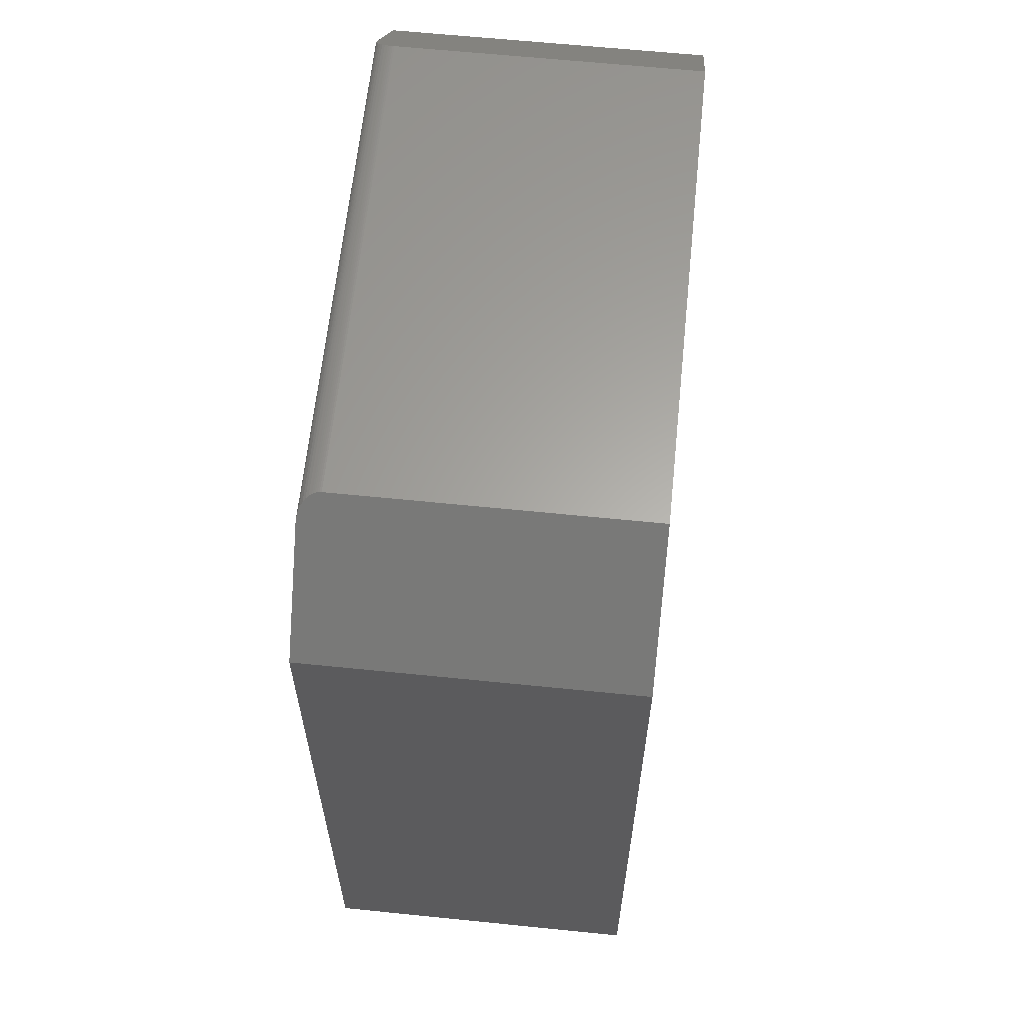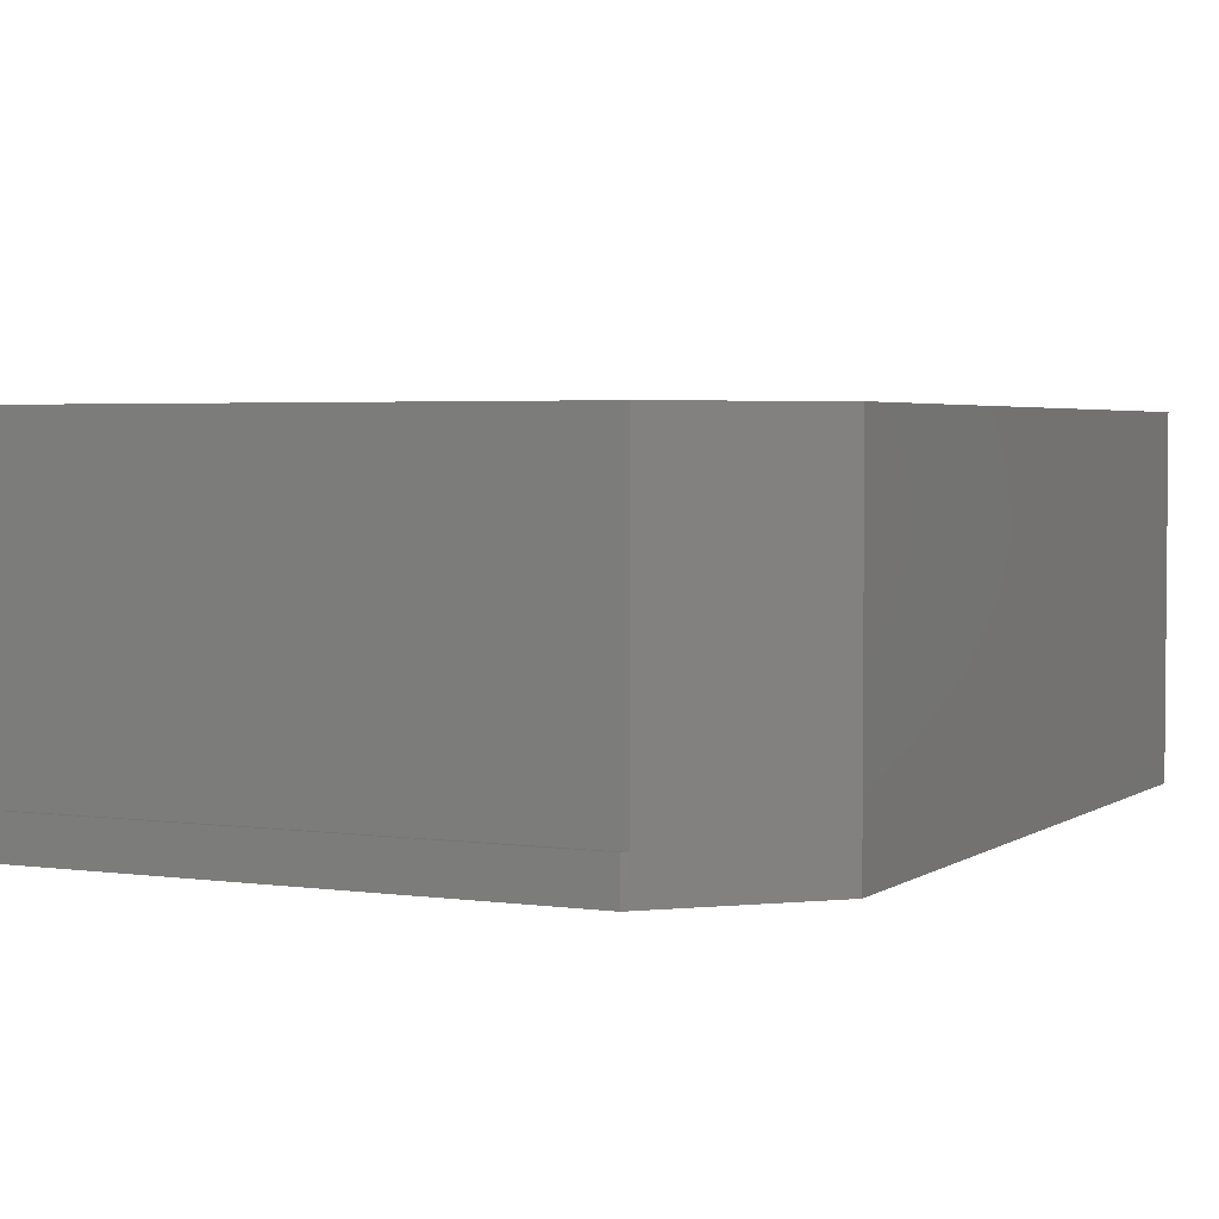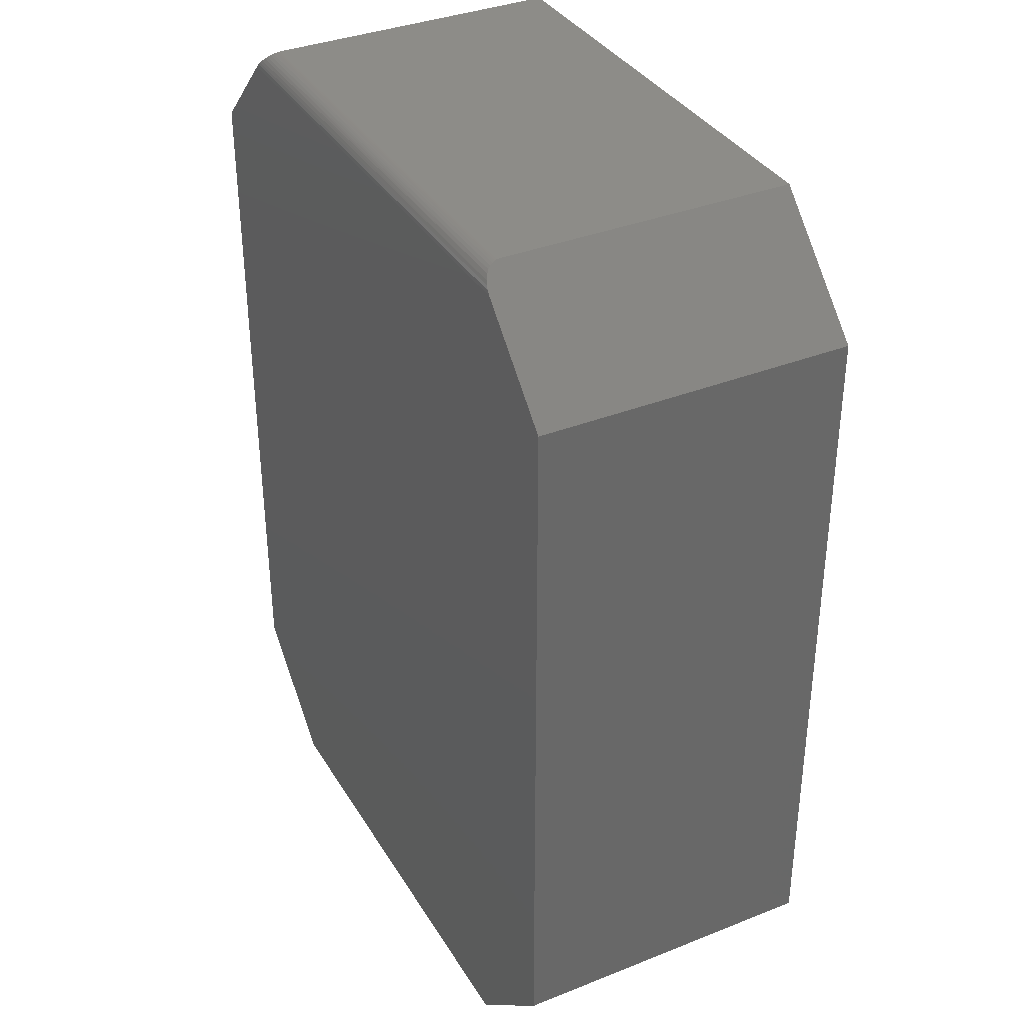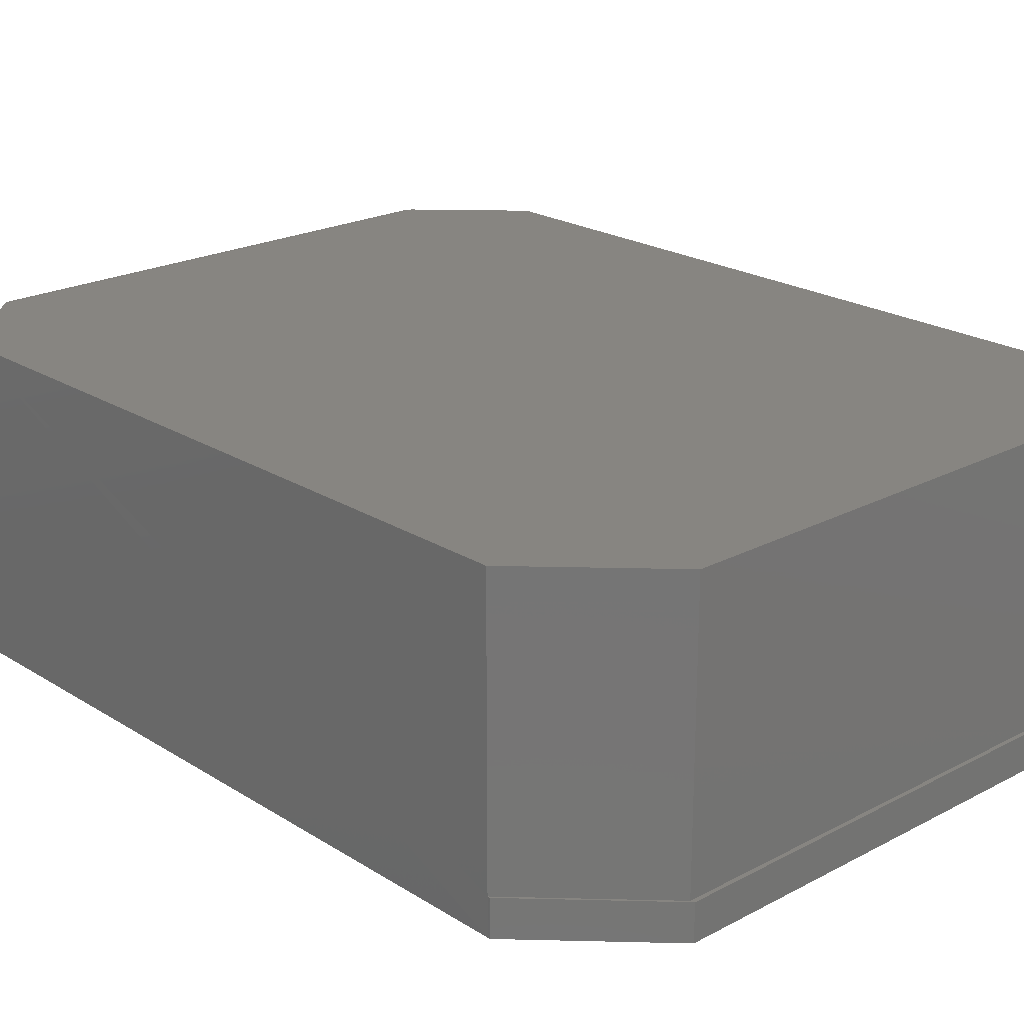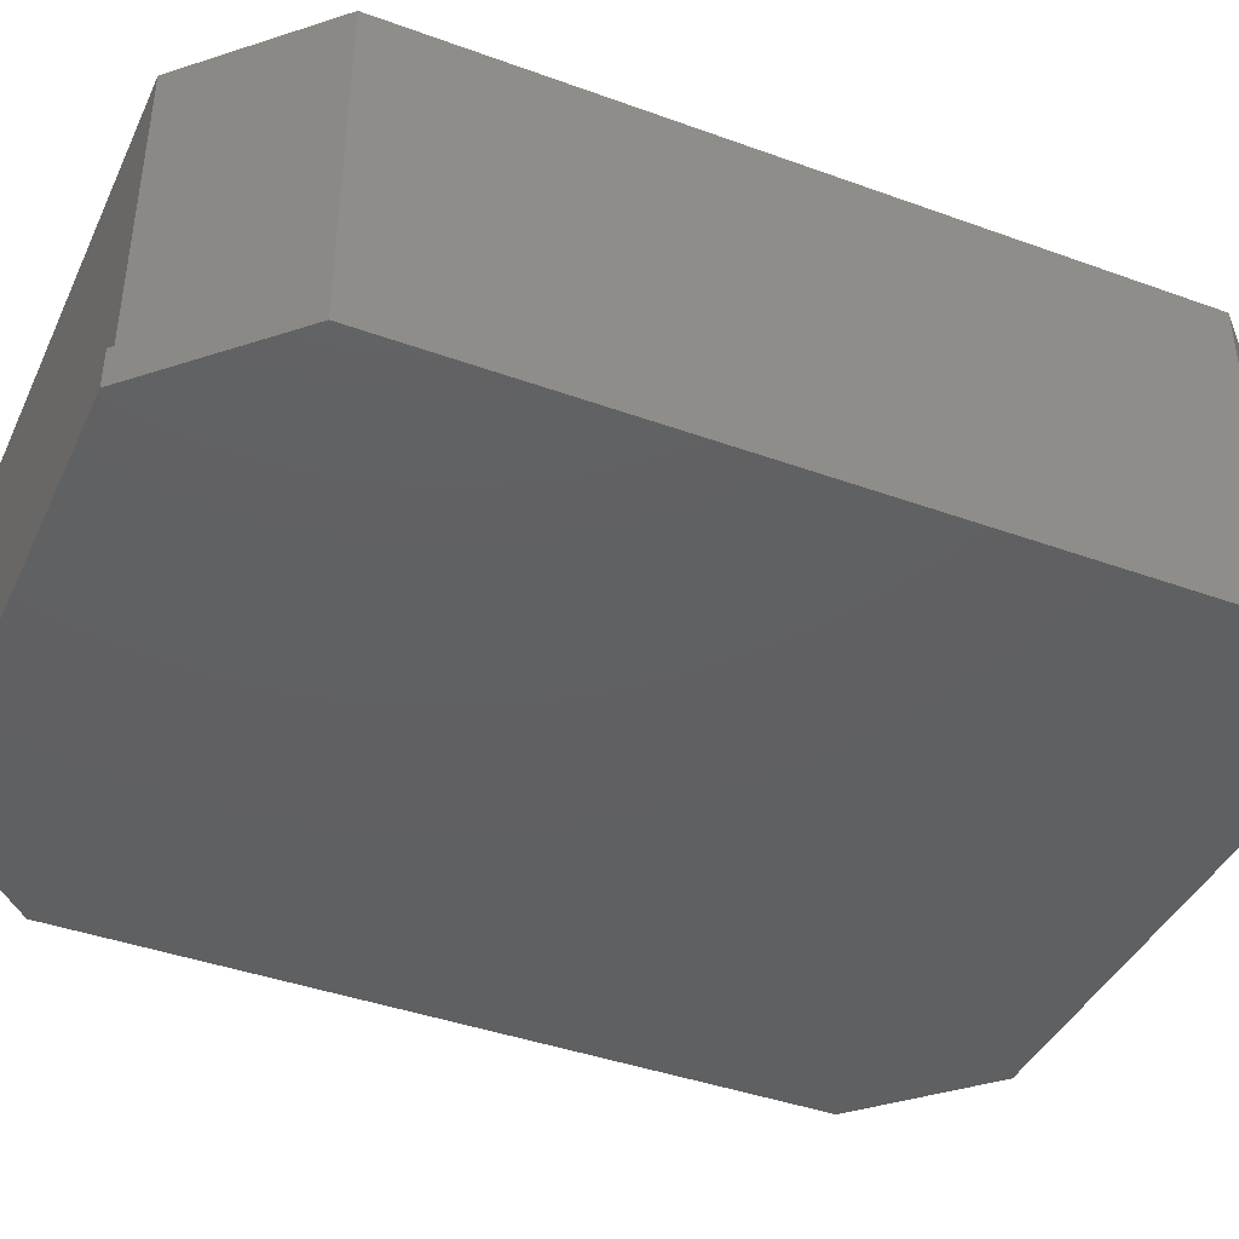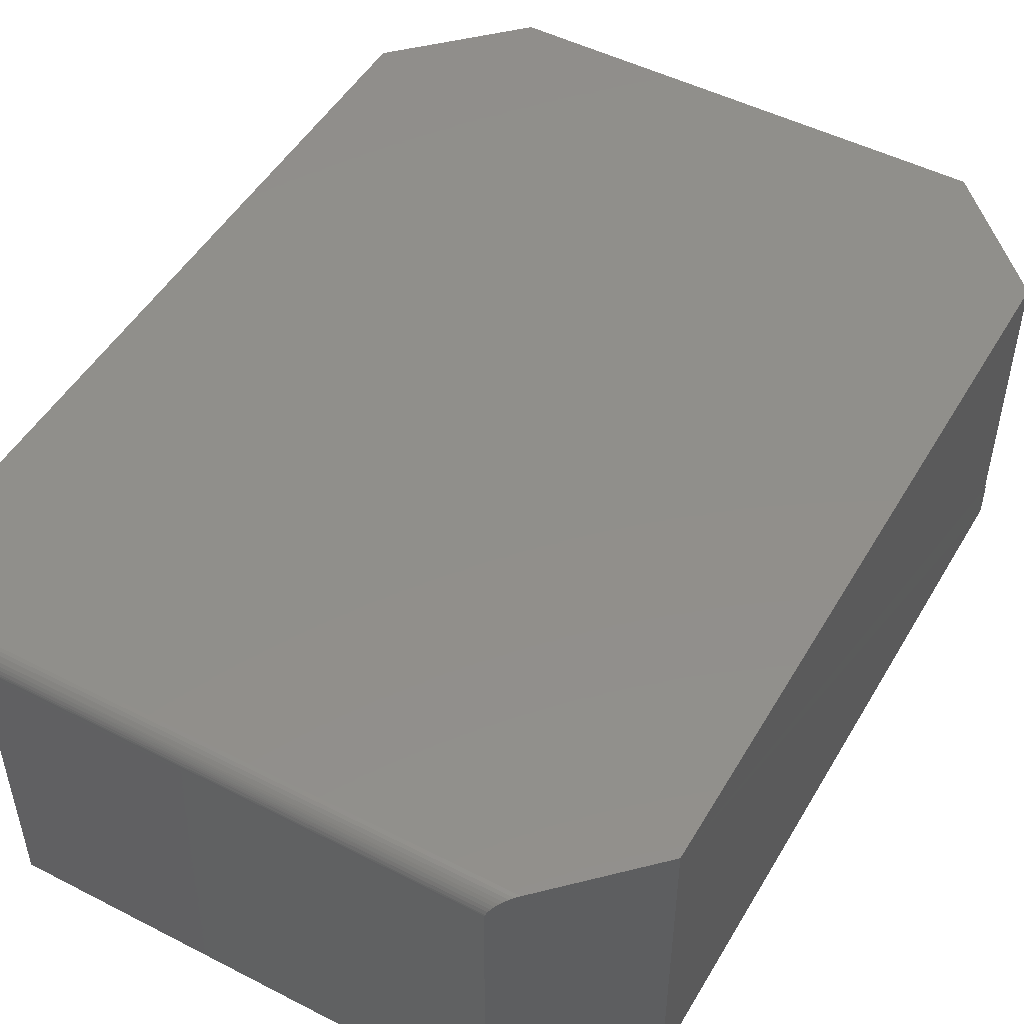
<metadata>
{"format":"stl","ext":"stl","renderer":"f3d","projection":"perspective","resolution":1024,"background":"white","views":[{"elev":62.5,"azim":95.9,"up":"+Y"},{"elev":3.2,"azim":26.0,"up":"+Z"},{"elev":36.0,"azim":62.5,"up":"+Y"},{"elev":21.9,"azim":-42.6,"up":"+Z"},{"elev":-41.4,"azim":66.3,"up":"+Z"},{"elev":49.5,"azim":-150.5,"up":"+Z"}]}
</metadata>
<code>
# stl→obj: 52 verts, 100 faces
v 0.5284 -0.5272 0.4688
v 0.006497 -0.692 0.4688
v 0.3636 -0.692 0.4688
v 0.3948 0.6638 0.4688
v -0.3818 0.6638 0.4688
v 0.5284 0.5303 0.4688
v -0.5154 0.5303 0.4688
v -0.5154 -0.5272 0.4688
v -0.3506 -0.692 0.4688
v -0.3765 0.6692 0.4683
v -0.3718 0.6738 0.4671
v -0.3506 0.6951 0.4375
v -0.3506 0.6951 0
v -0.5154 0.5303 0
v -0.3673 0.6784 0.4652
v -0.3632 0.6824 0.4626
v -0.3596 0.6861 0.4594
v -0.3565 0.6892 0.4558
v -0.354 0.6917 0.4516
v -0.3521 0.6935 0.4472
v -0.3514 0.6942 0.4448
v -0.351 0.6947 0.4424
v -0.3507 0.695 0.44
v 0.3636 0.6951 0.4375
v 0.3636 0.6951 0
v 0.3848 0.6738 0.4671
v 0.3894 0.6692 0.4683
v 0.5284 0.5303 0
v 0.3637 0.695 0.44
v 0.364 0.6947 0.4424
v 0.3644 0.6942 0.4448
v 0.3651 0.6935 0.4472
v 0.366 0.6927 0.4495
v 0.3681 0.6905 0.4538
v 0.371 0.6877 0.4577
v 0.3743 0.6843 0.4611
v 0.3803 0.6784 0.4652
v 0.3632 -0.6916 0
v 0.3567 -0.698 0
v -0.002467 -0.698 0
v -0.5156 -0.5312 0
v -0.5156 -0.5272 0
v 0.5284 -0.5272 0
v -0.3488 -0.698 0
v 0.3636 -0.692 0.05469
v -0.5154 -0.5272 0.05469
v -0.3506 -0.692 0.05469
v 0.006497 -0.692 0.05469
v -0.5156 -0.5312 0.05469
v -0.3488 -0.698 0.05469
v -0.002467 -0.698 0.05469
v 0.3567 -0.698 0.05469
f 1 2 3
f 4 5 6
f 6 5 7
f 6 7 1
f 1 7 8
f 1 8 2
f 2 8 9
f 5 10 11
f 12 13 14
f 7 5 11
f 7 11 15
f 7 15 16
f 7 16 17
f 7 17 18
f 7 18 19
f 7 19 20
f 7 20 21
f 7 21 22
f 7 22 23
f 7 23 12
f 7 12 14
f 24 25 12
f 12 25 13
f 4 26 27
f 24 28 25
f 6 28 24
f 6 24 29
f 6 29 30
f 6 30 31
f 6 31 32
f 6 32 33
f 6 33 34
f 6 34 35
f 6 35 36
f 6 36 37
f 6 37 26
f 6 26 4
f 5 27 10
f 5 4 27
f 19 33 32
f 34 33 19
f 19 18 34
f 35 34 18
f 18 17 35
f 36 35 17
f 17 16 36
f 37 36 16
f 37 16 15
f 37 15 11
f 37 11 26
f 26 11 10
f 26 10 27
f 24 12 29
f 29 12 23
f 29 23 30
f 30 23 22
f 30 22 31
f 31 22 21
f 31 21 32
f 32 21 20
f 32 20 19
f 38 39 40
f 41 42 43
f 43 42 14
f 43 14 28
f 28 14 13
f 28 13 25
f 40 44 38
f 38 44 41
f 38 41 43
f 1 3 43
f 43 3 45
f 43 45 38
f 1 43 6
f 6 43 28
f 14 42 7
f 7 42 46
f 7 46 8
f 46 47 8
f 8 47 9
f 9 47 2
f 2 47 48
f 2 48 3
f 3 48 45
f 49 47 46
f 49 50 47
f 45 51 52
f 50 51 45
f 50 45 48
f 50 48 47
f 46 42 49
f 49 42 41
f 52 39 45
f 45 39 38
f 51 40 52
f 52 40 39
f 50 44 51
f 51 44 40
f 49 41 50
f 50 41 44

</code>
